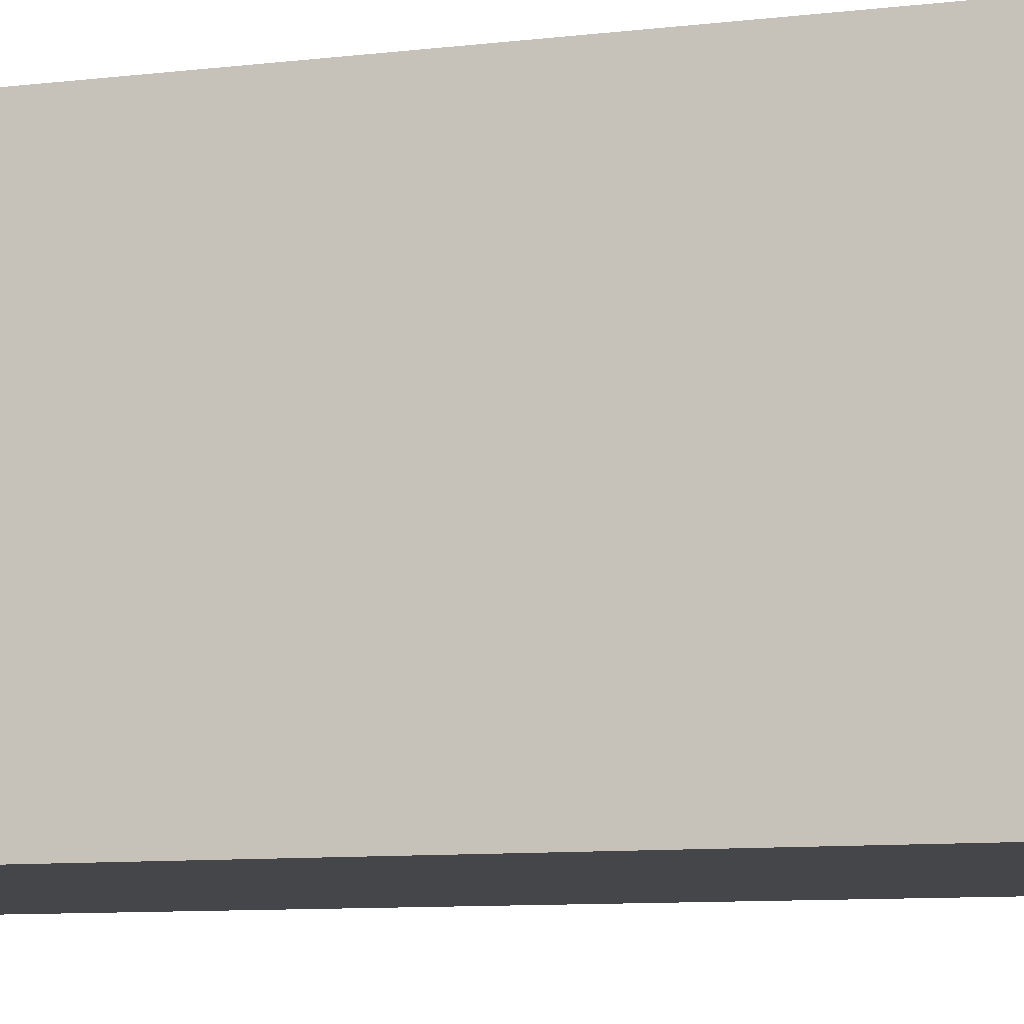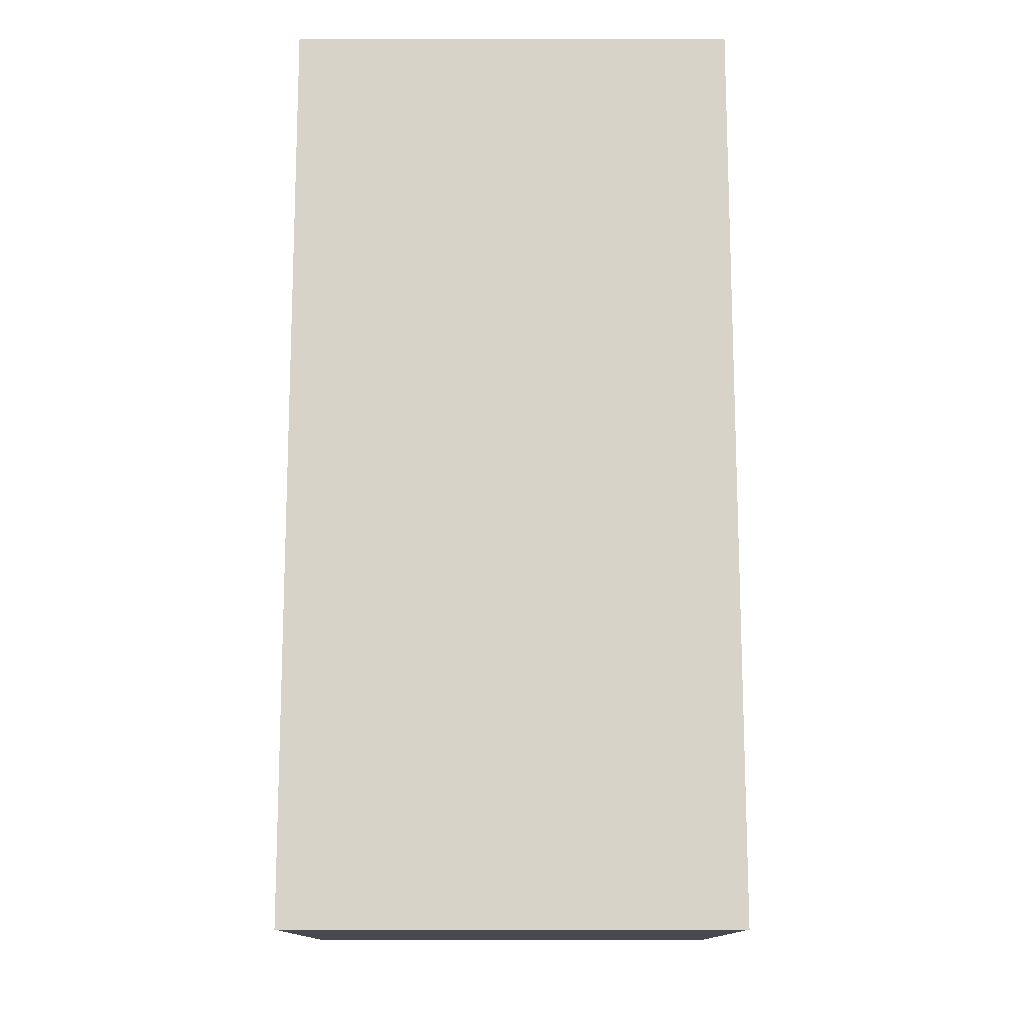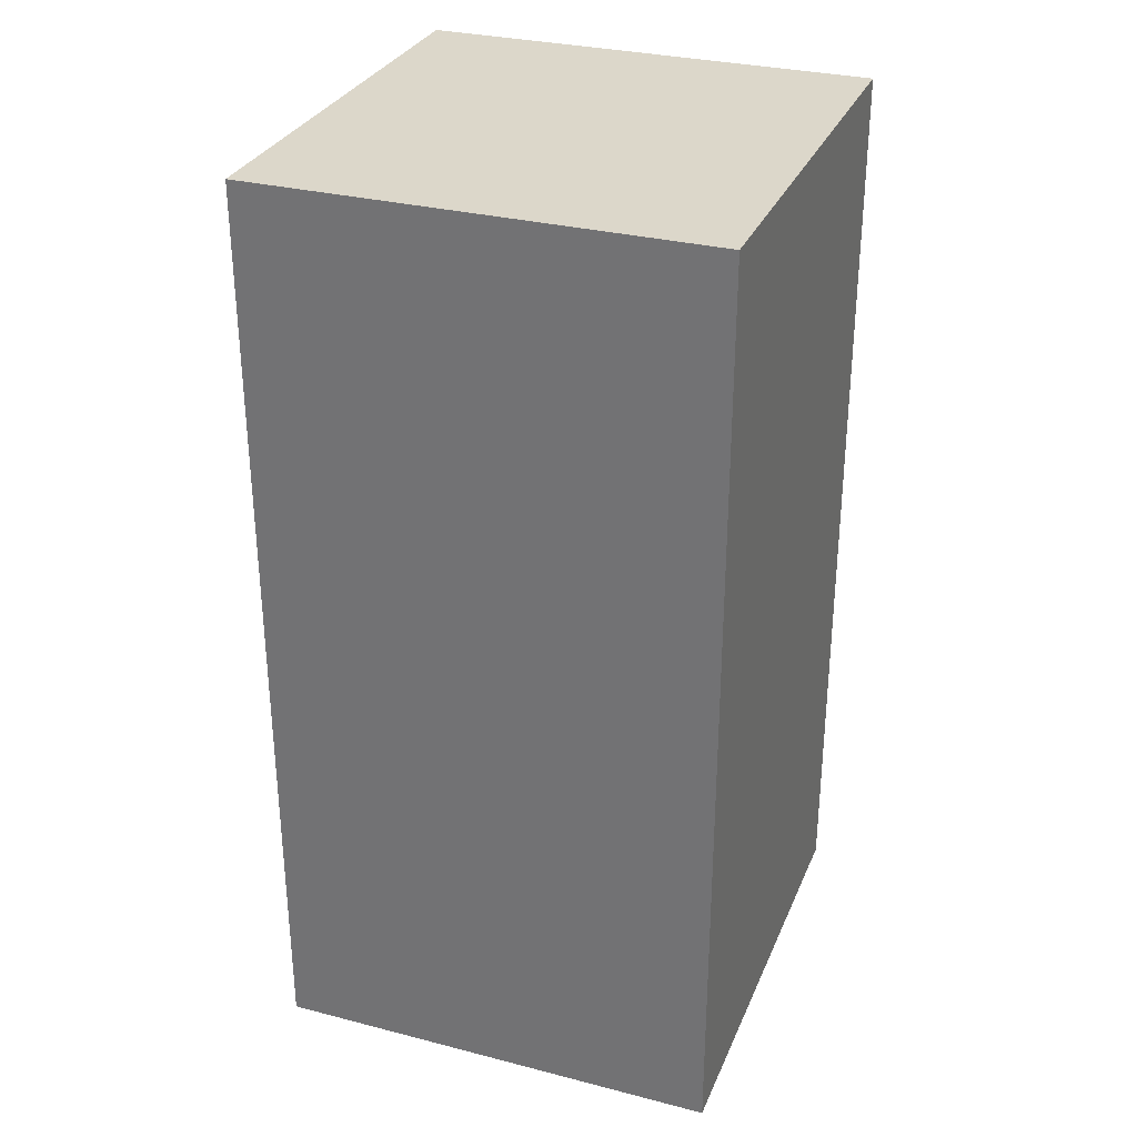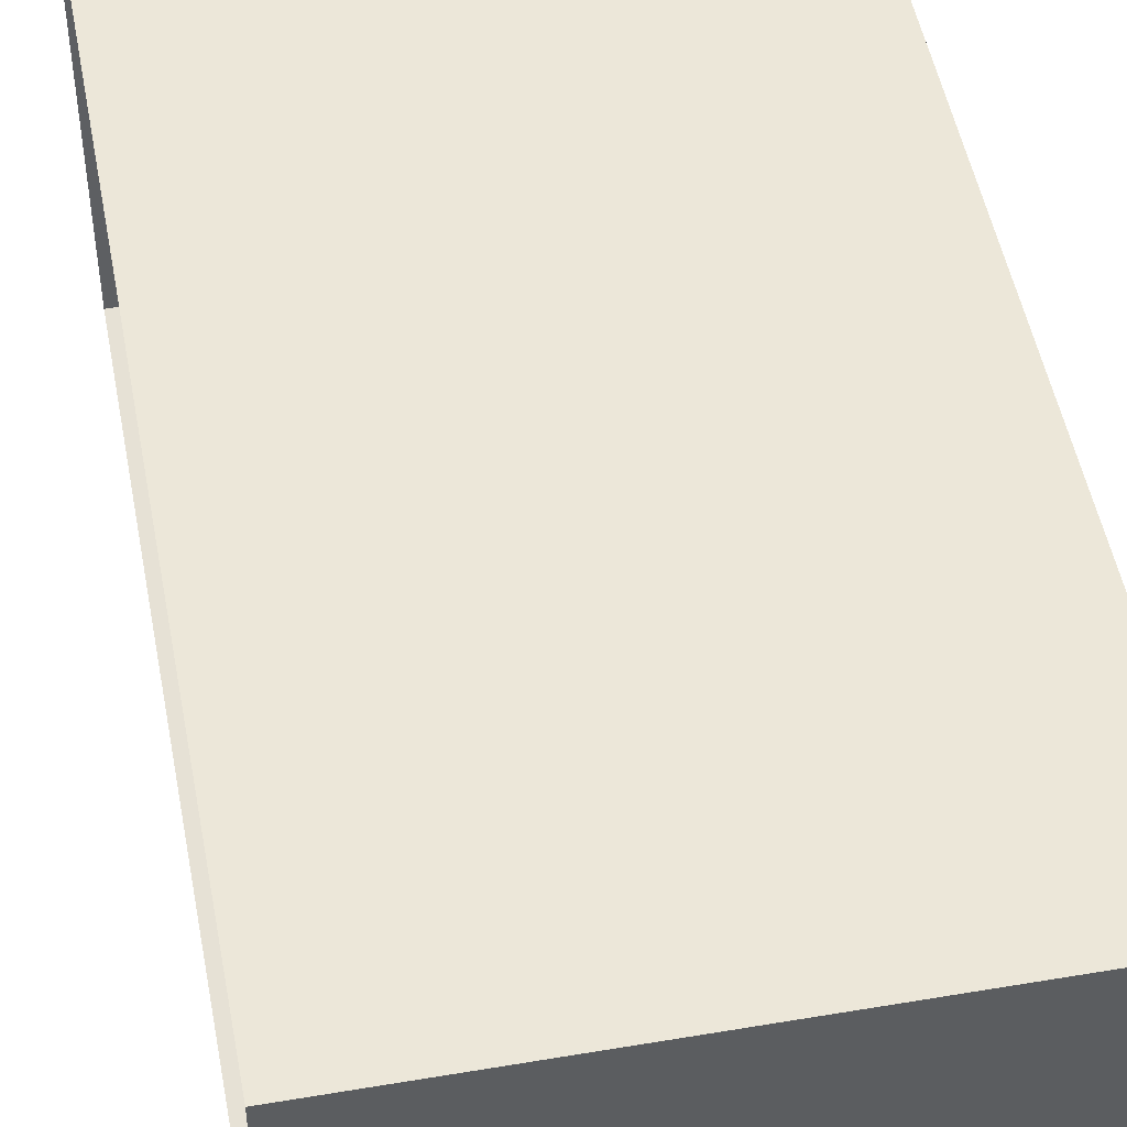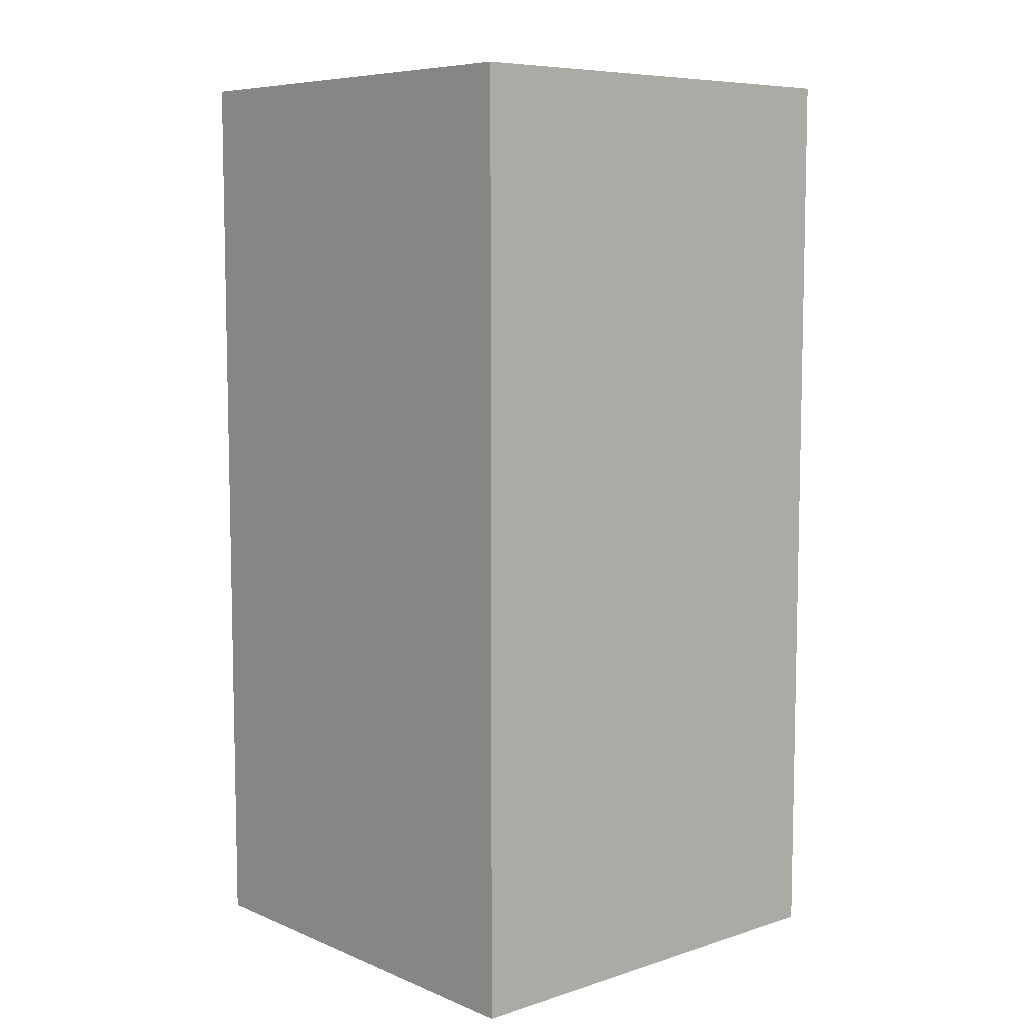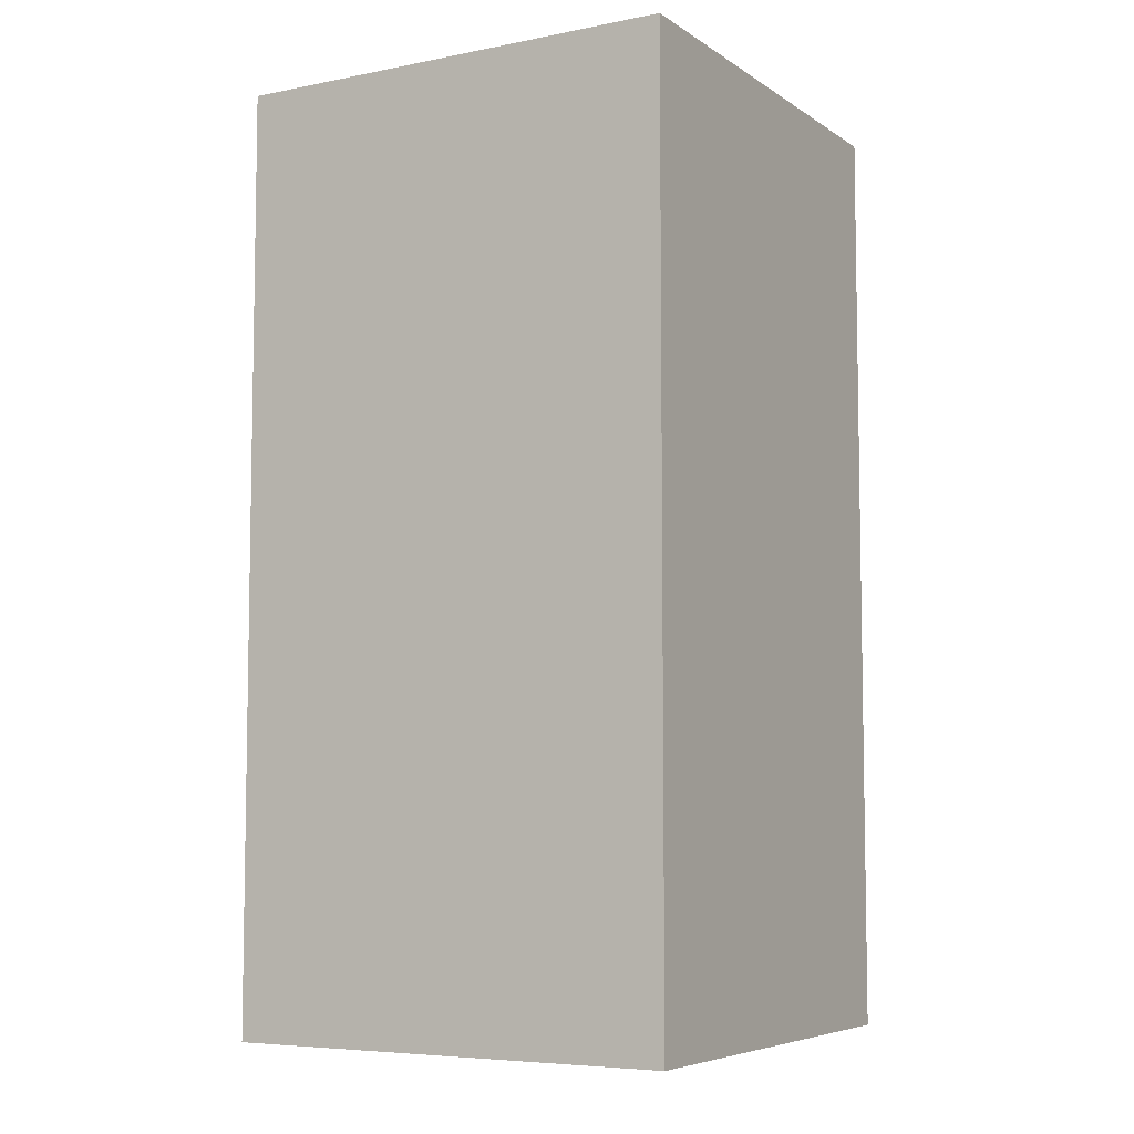
<metadata>
{"format":"obj","ext":"obj","renderer":"f3d","projection":"perspective","resolution":1024,"background":"white","views":[{"elev":-9.7,"azim":-73.3,"up":"+Z"},{"elev":-13.6,"azim":-90.0,"up":"+Y"},{"elev":30.8,"azim":-159.8,"up":"+Y"},{"elev":49.8,"azim":169.4,"up":"+Z"},{"elev":7.6,"azim":-131.4,"up":"+Y"},{"elev":-6.4,"azim":-150.0,"up":"+Y"}]}
</metadata>
<code>
o Cube
v -0.9305 1 -0.7167
v -0.9305 -0.7167 -0.7167
v -0.9305 1 0.7167
v -0.9305 -0.7167 0.7167
v -1 1 -1
v -1 -1 -1
v -1 1 1
v -1 -1 1
v -0.9305 2.818 0.7167
v -1 3.101 1
v -0.9305 2.818 -0.7167
v -1 3.101 -1
v 1 1 -1
v 1 -1 -1
v 1 1 1
v 1 -1 1
v 1 3.101 -1
v 1 3.101 1
f 7 15 18 10
f 16 15 7 8
f 8 7 5 6
f 6 14 16 8
f 2 1 3 4
f 6 5 13 14
f 17 12 10 18
f 5 7 10 12
f 3 1 11 9
f 13 5 12 17
f 1 2 14 13
f 4 3 15 16
f 2 4 16 14
f 9 11 17 18
f 3 9 18 15
f 11 1 13 17

</code>
